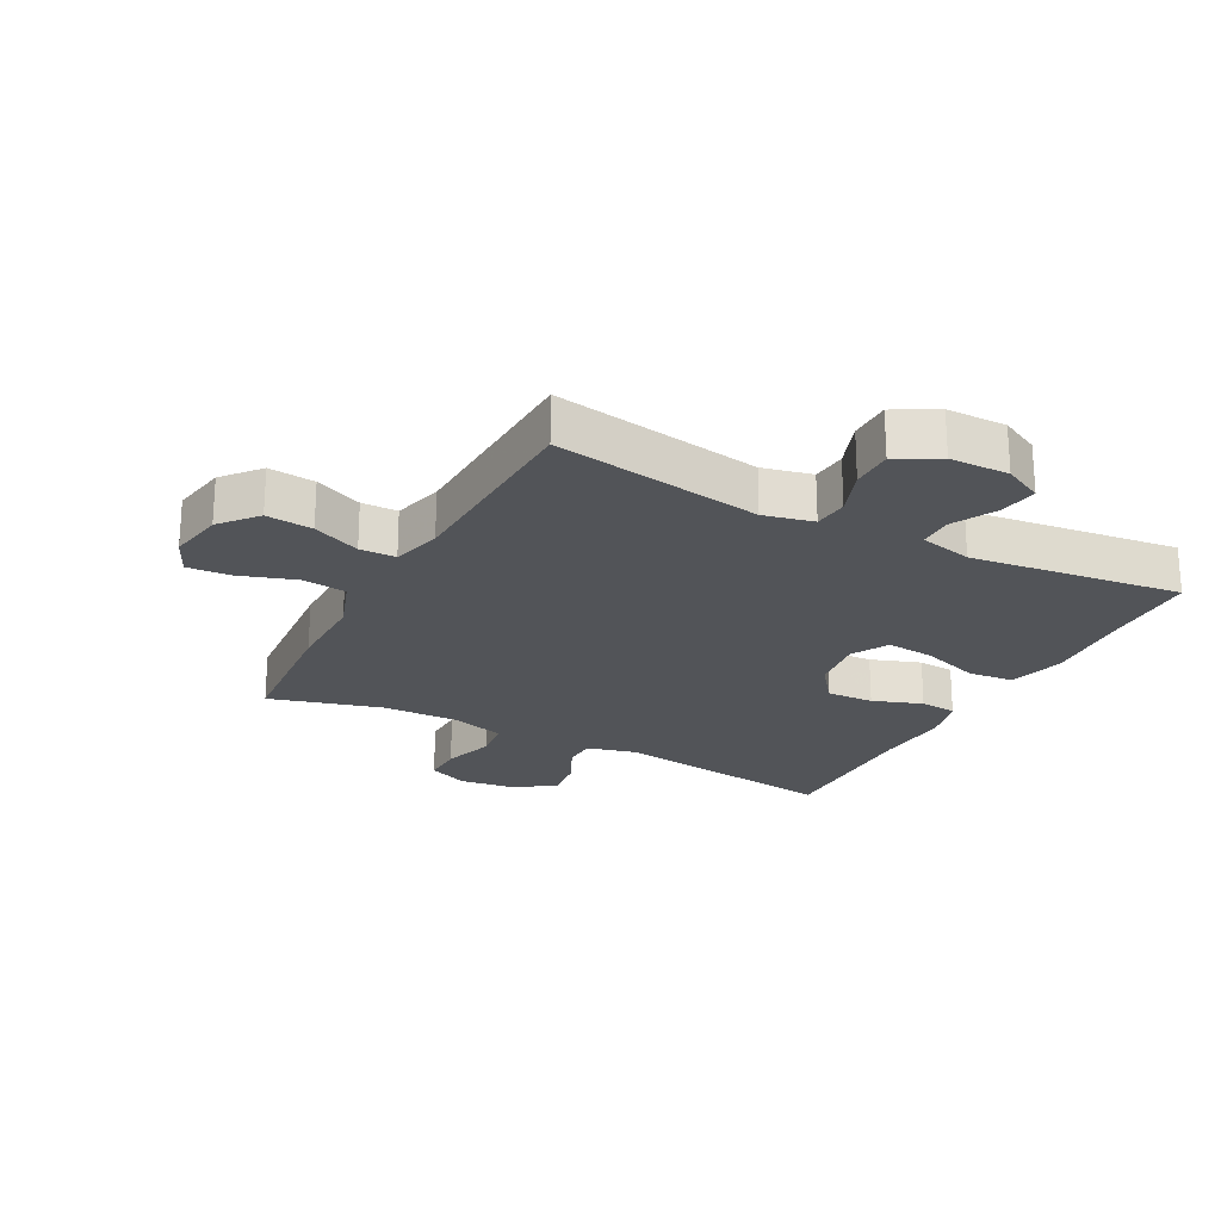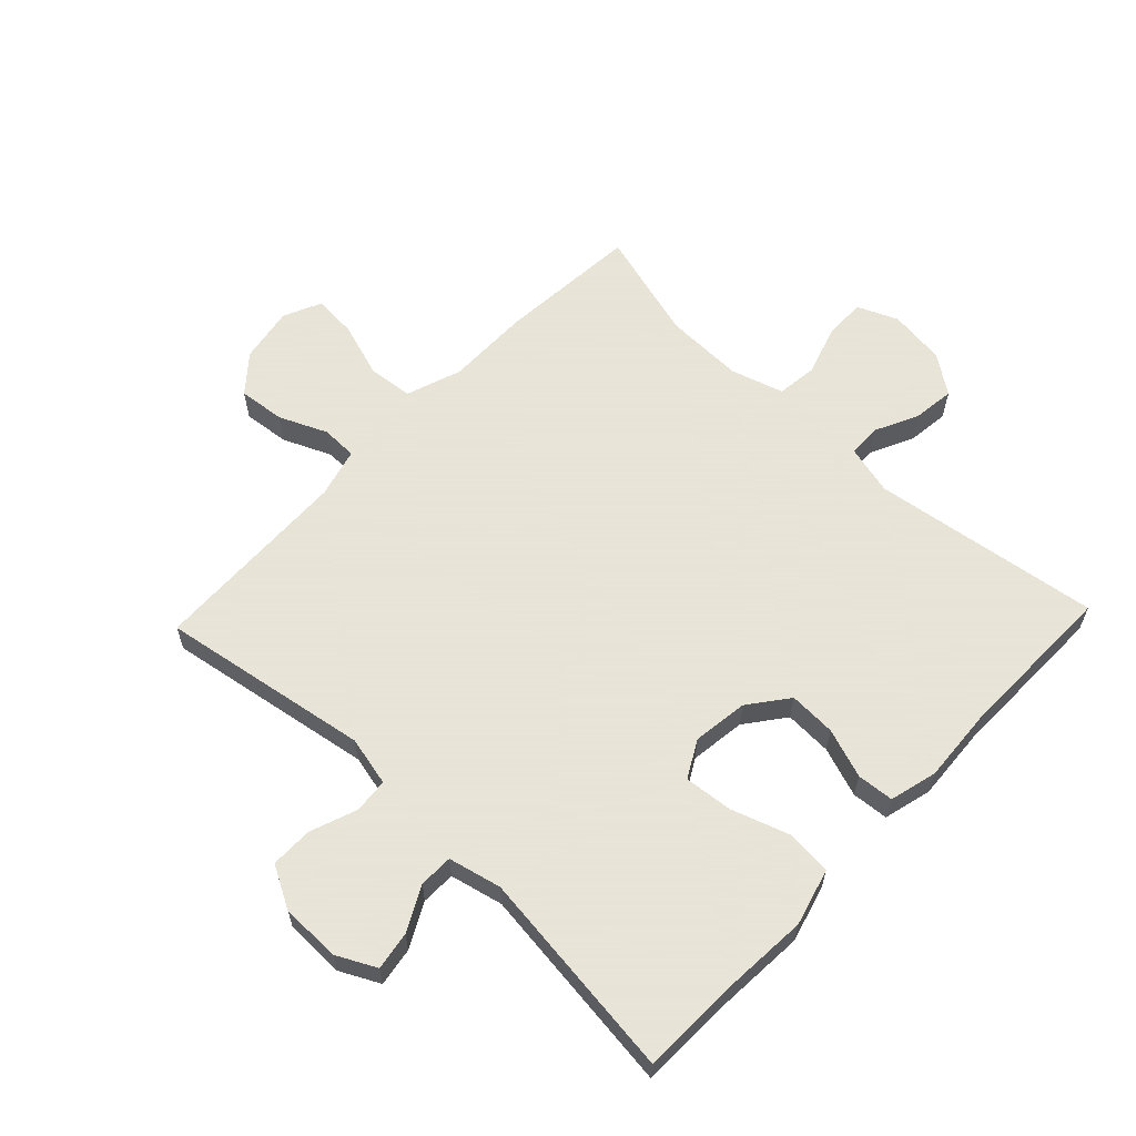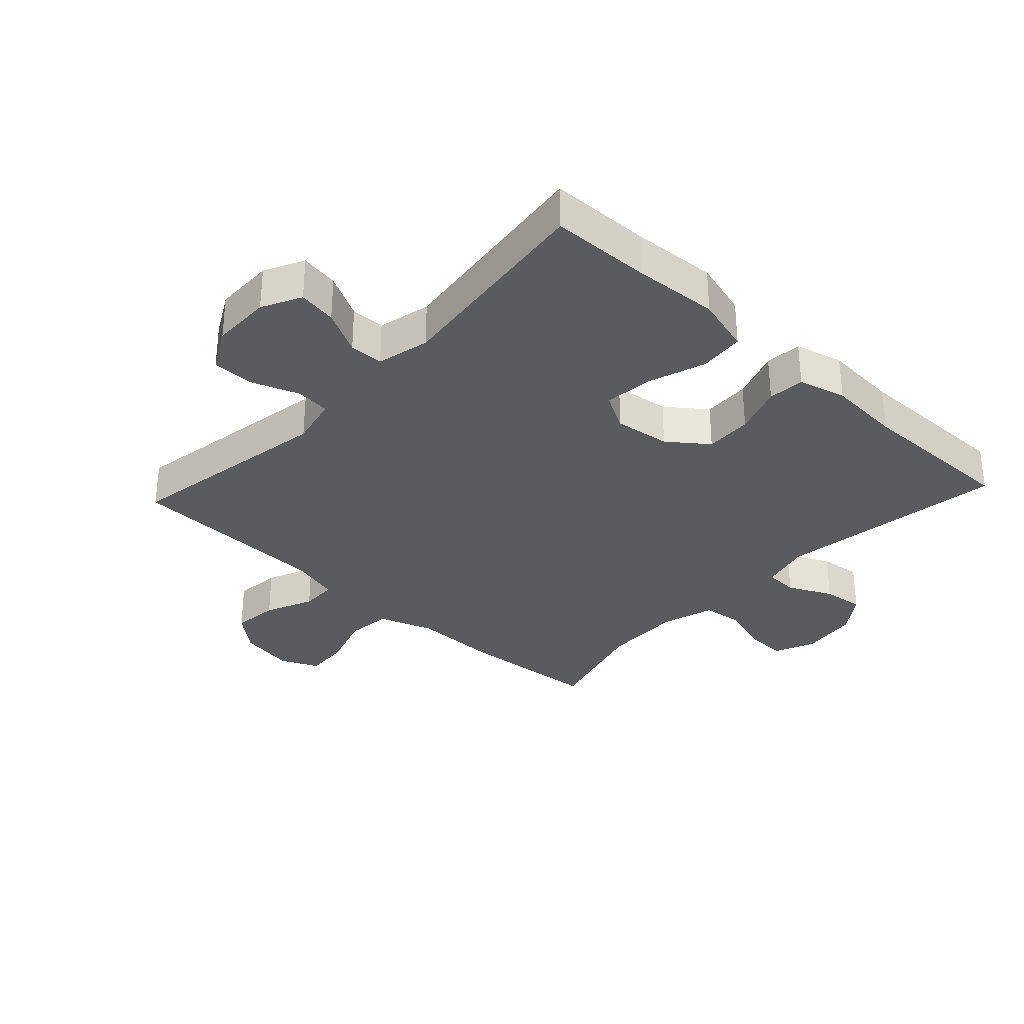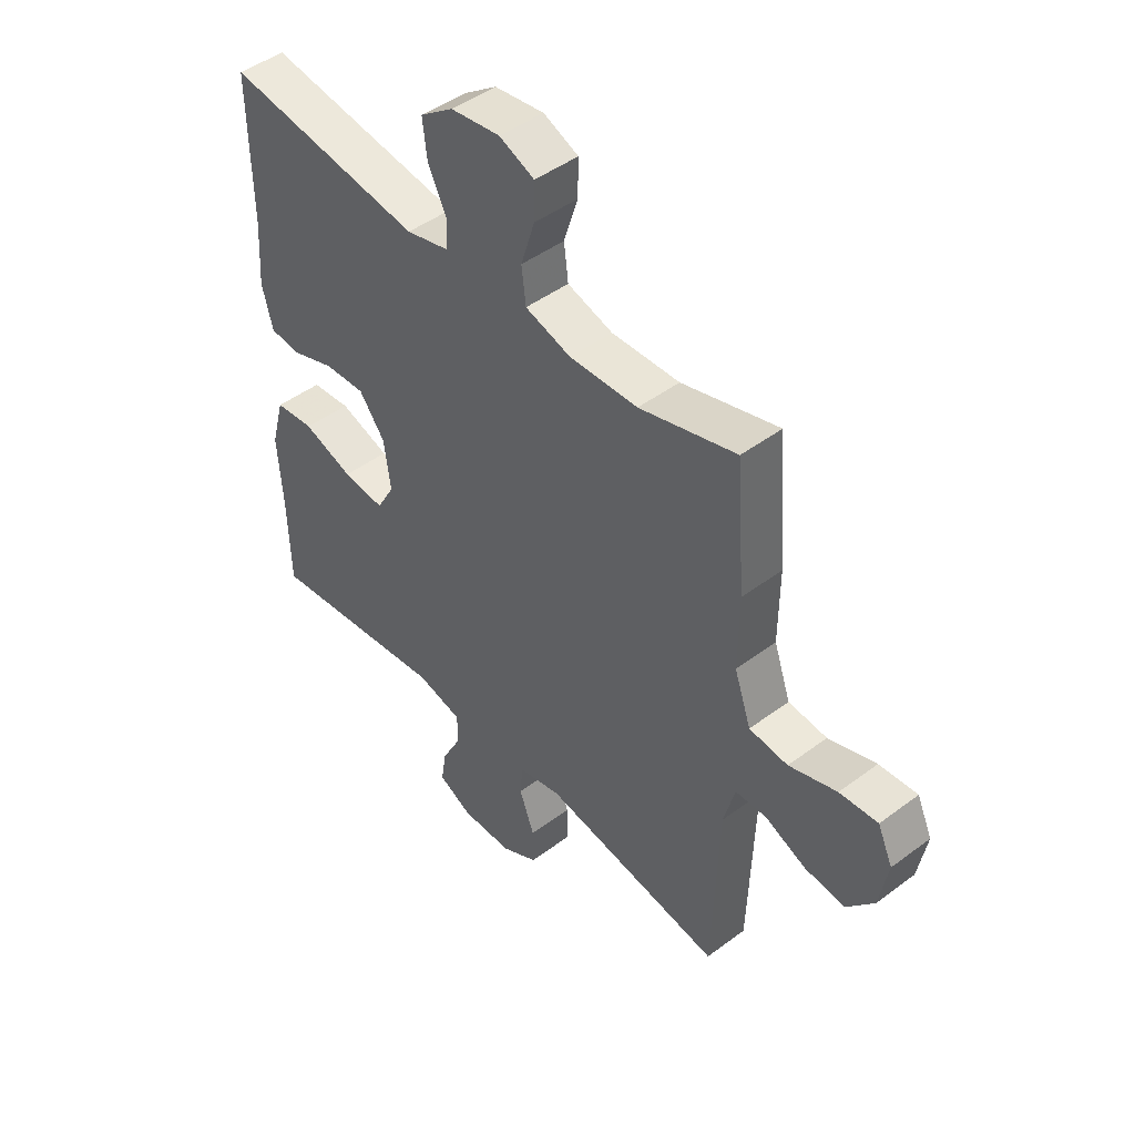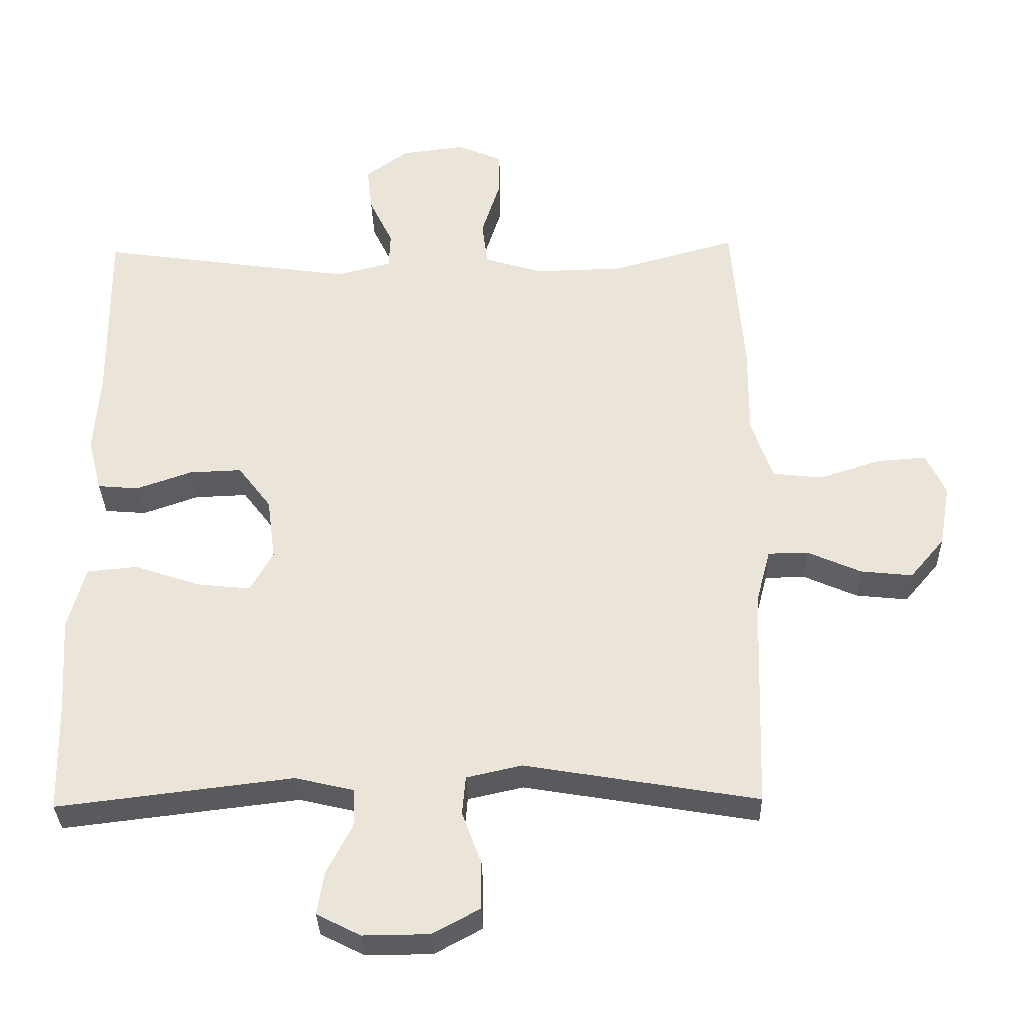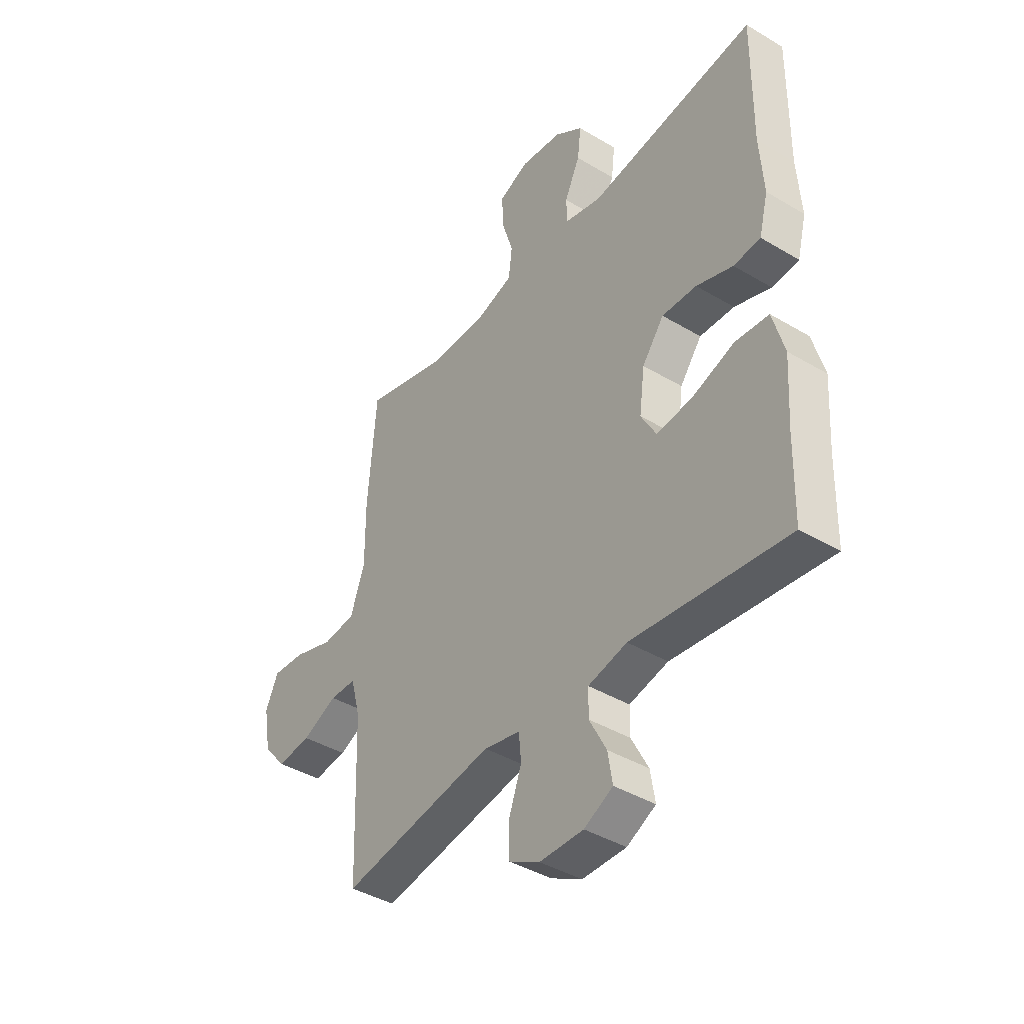
<metadata>
{"format":"obj","ext":"obj","renderer":"f3d","projection":"perspective","resolution":1024,"background":"white","views":[{"elev":-23.0,"azim":152.2,"up":"+Y"},{"elev":61.4,"azim":-136.4,"up":"+Y"},{"elev":-32.2,"azim":-132.9,"up":"+Y"},{"elev":46.1,"azim":49.4,"up":"+Z"},{"elev":-32.7,"azim":1.4,"up":"+Z"},{"elev":-41.3,"azim":-125.9,"up":"+Z"}]}
</metadata>
<code>
v 0.5 0.07 0.5
v 0.518 0.07 0.271
v 0.517 0.07 0.137
v 0.548 0.07 0.048
v 0.62 0.07 0.04
v 0.709 0.07 0.069
v 0.78 0.07 0.074
v 0.808 0.07 0.013
v 0.792 0.07 -0.077
v 0.742 0.07 -0.136
v 0.667 0.07 -0.128
v 0.59 0.07 -0.094
v 0.532 0.07 -0.095
v 0.511 0.07 -0.175
v 0.5 0.07 -0.5
v 0.163 0.07 -0.443
v 0.083 0.07 -0.461
v 0.078 0.07 -0.517
v 0.106 0.07 -0.593
v 0.106 0.07 -0.661
v 0.038 0.07 -0.698
v -0.058 0.07 -0.699
v -0.121 0.07 -0.667
v -0.111 0.07 -0.605
v -0.074 0.07 -0.534
v -0.075 0.07 -0.479
v -0.16 0.07 -0.459
v -0.5 0.07 -0.5
v -0.504 0.07 -0.338
v -0.513 0.07 -0.202
v -0.488 0.07 -0.111
v -0.415 0.07 -0.104
v -0.321 0.07 -0.136
v -0.243 0.07 -0.144
v -0.21 0.07 -0.085
v -0.222 0.07 0.005
v -0.27 0.07 0.068
v -0.346 0.07 0.065
v -0.426 0.07 0.037
v -0.485 0.07 0.042
v -0.505 0.07 0.119
v -0.497 0.07 0.238
v -0.5 0.07 0.5
v -0.132 0.07 0.447
v -0.052 0.07 0.467
v -0.05 0.07 0.52
v -0.084 0.07 0.591
v -0.092 0.07 0.658
v -0.03 0.07 0.702
v 0.062 0.07 0.714
v 0.127 0.07 0.686
v 0.126 0.07 0.62
v 0.1 0.07 0.538
v 0.108 0.07 0.473
v 0.193 0.07 0.447
v 0.32 0.07 0.45
v 0.5 0 0.5
v 0.518 0 0.271
v 0.517 0 0.137
v 0.548 0 0.048
v 0.62 0 0.04
v 0.709 0 0.069
v 0.78 0 0.074
v 0.808 0 0.013
v 0.792 0 -0.077
v 0.742 0 -0.136
v 0.667 0 -0.128
v 0.59 0 -0.094
v 0.532 0 -0.095
v 0.511 0 -0.175
v 0.5 0 -0.5
v 0.163 0 -0.443
v 0.083 0 -0.461
v 0.078 0 -0.517
v 0.106 0 -0.593
v 0.106 0 -0.661
v 0.038 0 -0.698
v -0.058 0 -0.699
v -0.121 0 -0.667
v -0.111 0 -0.605
v -0.074 0 -0.534
v -0.075 0 -0.479
v -0.16 0 -0.459
v -0.5 0 -0.5
v -0.504 0 -0.338
v -0.513 0 -0.202
v -0.488 0 -0.111
v -0.415 0 -0.104
v -0.321 0 -0.136
v -0.243 0 -0.144
v -0.21 0 -0.085
v -0.222 0 0.005
v -0.27 0 0.068
v -0.346 0 0.065
v -0.426 0 0.037
v -0.485 0 0.042
v -0.505 0 0.119
v -0.497 0 0.238
v -0.5 0 0.5
v -0.132 0 0.447
v -0.052 0 0.467
v -0.05 0 0.52
v -0.084 0 0.591
v -0.092 0 0.658
v -0.03 0 0.702
v 0.062 0 0.714
v 0.127 0 0.686
v 0.126 0 0.62
v 0.1 0 0.538
v 0.108 0 0.473
v 0.193 0 0.447
v 0.32 0 0.45
f 50 51 52 53
f 50 53 54
f 49 50 54
f 46 47 48 49
f 45 46 49 54
f 44 45 54 55
f 42 43 44
f 41 42 44 55
f 38 39 40 41
f 37 38 41 55
f 30 31 32 33
f 29 30 33 34
f 27 28 29 34
f 26 27 34 35
f 22 23 24 25
f 22 25 26
f 21 22 26
f 18 19 20 21
f 17 18 21 26
f 16 17 26 35
f 14 15 16 35
f 9 10 11 12
f 9 12 13
f 8 9 13
f 5 6 7 8
f 4 5 8 13
f 3 4 13 14
f 56 1 2 3
f 36 37 55 56
f 35 36 56
f 3 14 35 56
f 109 108 107 106
f 110 109 106
f 110 106 105
f 105 104 103 102
f 110 105 102 101
f 111 110 101 100
f 100 99 98
f 111 100 98 97
f 97 96 95 94
f 111 97 94 93
f 89 88 87 86
f 90 89 86 85
f 90 85 84 83
f 91 90 83 82
f 81 80 79 78
f 82 81 78
f 82 78 77
f 77 76 75 74
f 82 77 74 73
f 91 82 73 72
f 91 72 71 70
f 68 67 66 65
f 69 68 65
f 69 65 64
f 64 63 62 61
f 69 64 61 60
f 70 69 60 59
f 59 58 57 112
f 112 111 93 92
f 112 92 91
f 112 91 70 59
f 1 57 58 2
f 2 58 59 3
f 3 59 60 4
f 4 60 61 5
f 5 61 62 6
f 6 62 63 7
f 7 63 64 8
f 8 64 65 9
f 9 65 66 10
f 10 66 67 11
f 11 67 68 12
f 12 68 69 13
f 13 69 70 14
f 14 70 71 15
f 15 71 72 16
f 16 72 73 17
f 17 73 74 18
f 18 74 75 19
f 19 75 76 20
f 20 76 77 21
f 21 77 78 22
f 22 78 79 23
f 23 79 80 24
f 24 80 81 25
f 25 81 82 26
f 26 82 83 27
f 27 83 84 28
f 28 84 85 29
f 29 85 86 30
f 30 86 87 31
f 31 87 88 32
f 32 88 89 33
f 33 89 90 34
f 34 90 91 35
f 35 91 92 36
f 36 92 93 37
f 37 93 94 38
f 38 94 95 39
f 39 95 96 40
f 40 96 97 41
f 41 97 98 42
f 42 98 99 43
f 43 99 100 44
f 44 100 101 45
f 45 101 102 46
f 46 102 103 47
f 47 103 104 48
f 48 104 105 49
f 49 105 106 50
f 50 106 107 51
f 51 107 108 52
f 52 108 109 53
f 53 109 110 54
f 54 110 111 55
f 55 111 112 56
f 56 112 57 1

</code>
